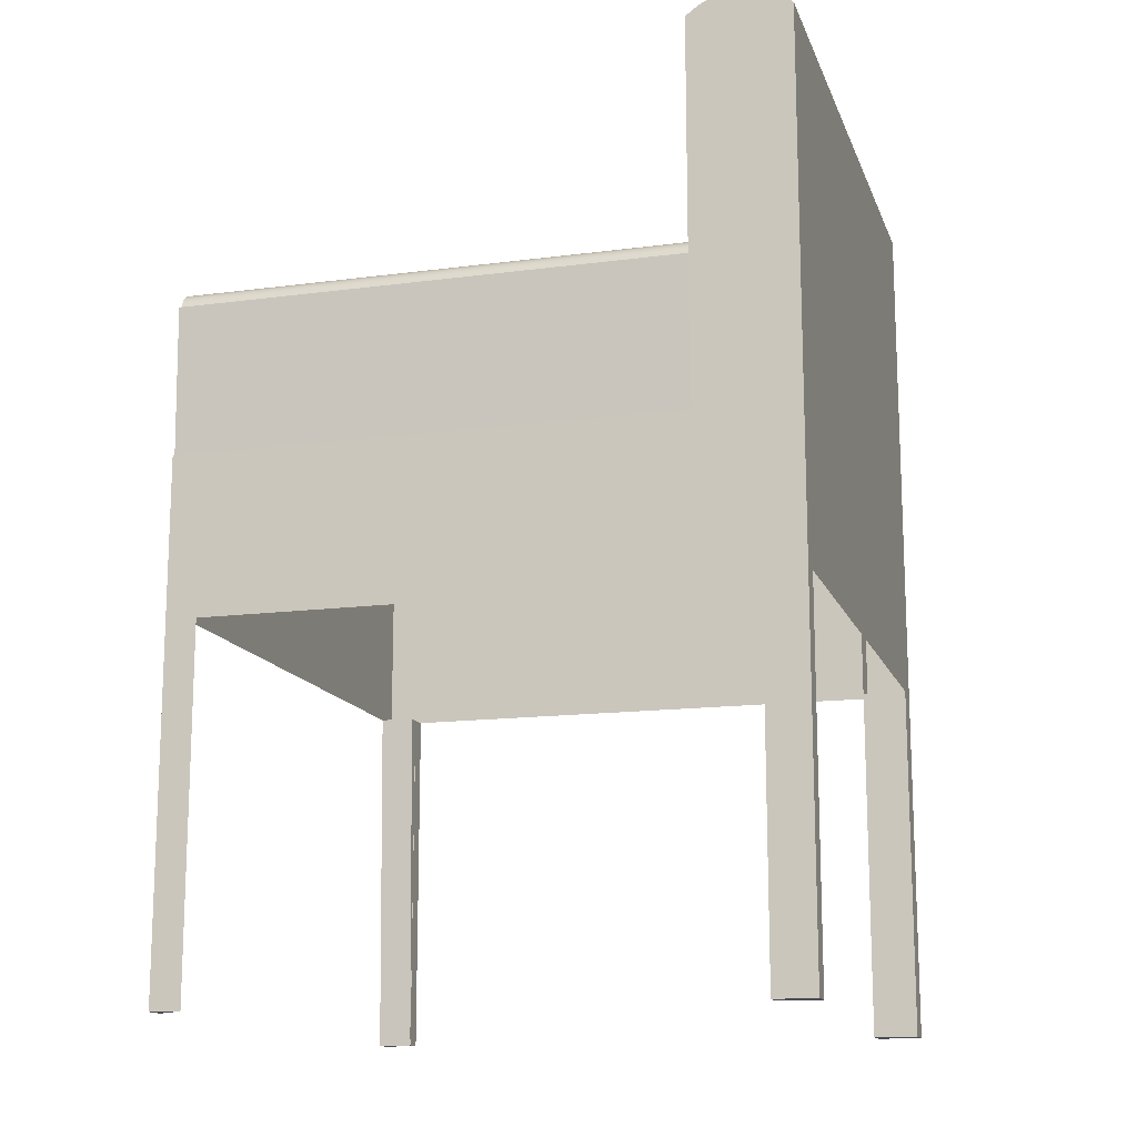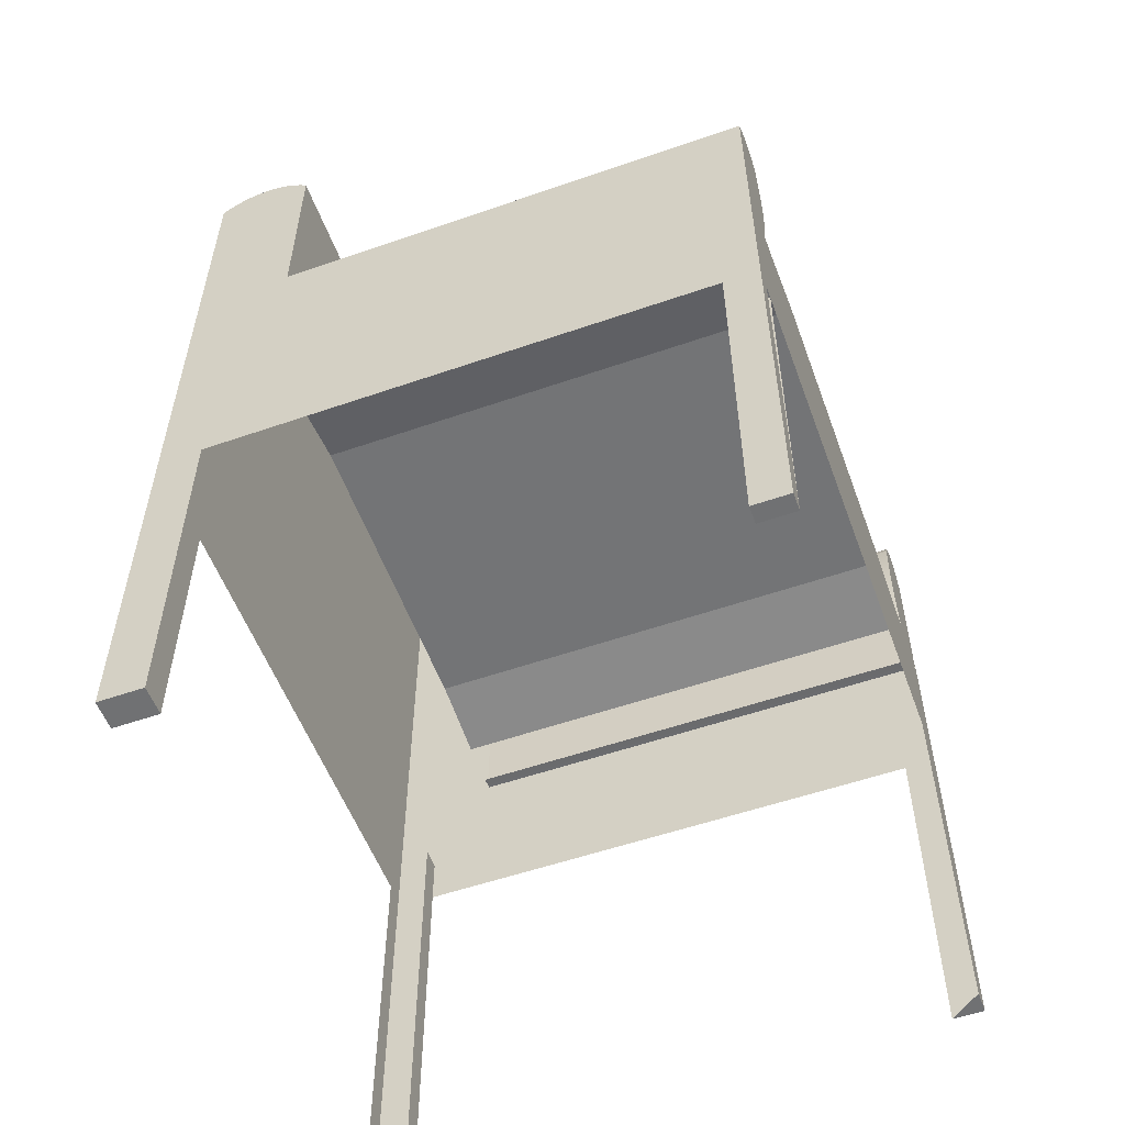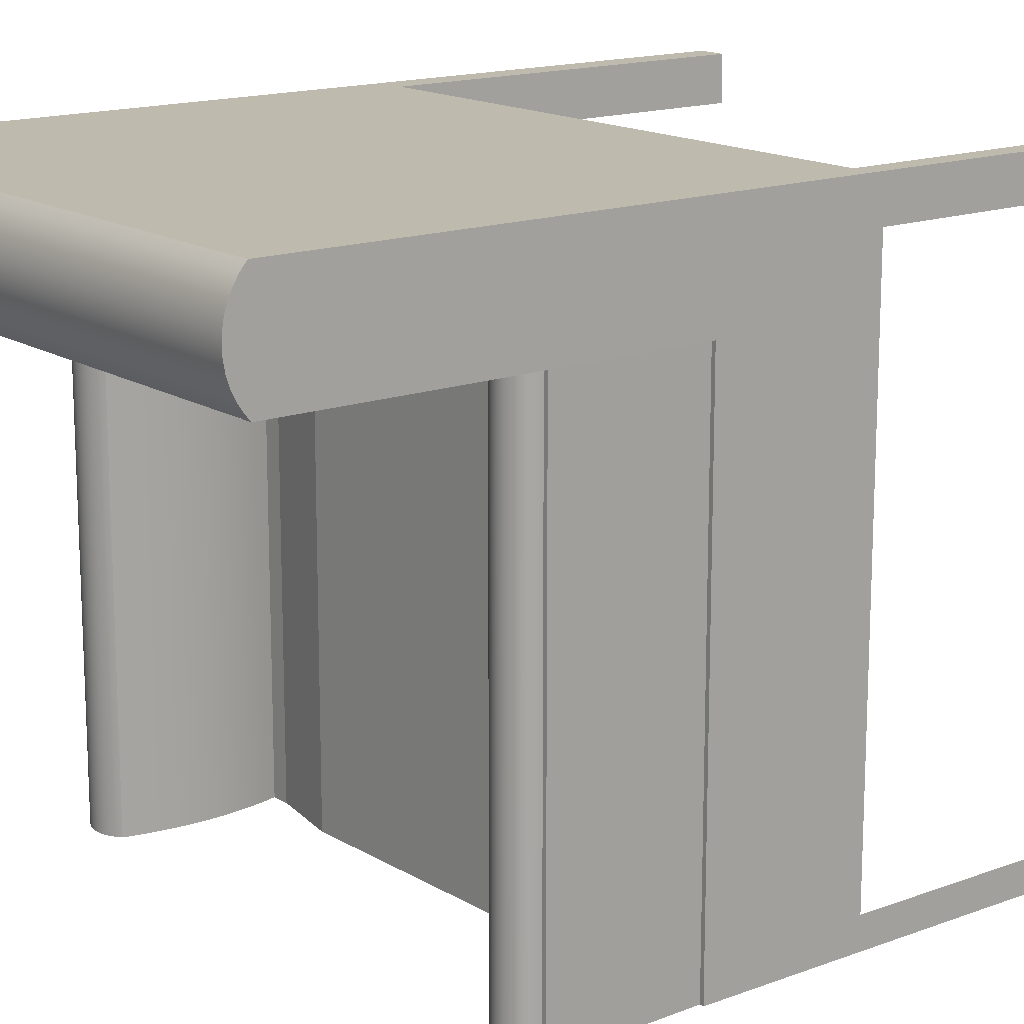
<metadata>
{"format":"obj","ext":"obj","renderer":"f3d","projection":"perspective","resolution":1024,"background":"white","views":[{"elev":-14.4,"azim":-73.9,"up":"+Y"},{"elev":-55.1,"azim":110.1,"up":"+Y"},{"elev":15.6,"azim":-128.0,"up":"+Z"}]}
</metadata>
<code>
v 0.2444 -0.03558 -0.2189
v 0.2477 0.0936 -0.2189
v 0.2477 -0.0366 -0.2189
v 0.2449 0.09601 -0.2189
v 0.2337 -0.1553 -0.2189
v 0.2417 0.09803 -0.2189
v 0.2477 -0.1553 -0.2189
v 0.2411 -0.03461 -0.2189
v 0.2377 -0.03372 -0.2189
v 0.2383 0.09964 -0.2189
v 0.2344 -0.03288 -0.2189
v 0.231 -0.03212 -0.2189
v 0.2348 0.1008 -0.2189
v 0.2243 -0.1553 -0.2189
v 0.2311 0.1015 -0.2189
v 0.2276 -0.03142 -0.2189
v 0.2274 0.1018 -0.2189
v 0.2242 -0.03079 -0.2189
v -0.1994 -0.1553 -0.2189
v -0.233 -0.0366 -0.2189
v -0.233 -0.1552 0.2619
v -0.233 -0.0366 0.2619
v 0.2208 -0.03022 -0.2189
v 0.2236 0.1015 -0.2189
v -0.233 -0.0366 0.1804
v -0.233 -0.1553 -0.2189
v 0.2173 -0.02972 -0.2189
v -0.233 -0.1588 -0.2189
v -0.2297 -0.03669 -0.2189
v -0.233 -0.1633 0.2294
v -0.233 -0.1633 0.2619
v 0.2139 -0.02929 -0.2189
v 0.22 0.1008 -0.2189
v -0.233 -0.1633 -0.1943
v -0.2233 -0.03692 -0.2189
v 0.2105 -0.02893 -0.2189
v 0.2164 0.09964 -0.2189
v -0.2298 0.08199 -0.2189
v -0.233 0.0819 -0.2189
v -0.233 -0.1664 -0.2189
v -0.22 -0.03714 -0.2189
v 0.207 -0.02863 -0.2189
v 0.213 0.09803 -0.2189
v -0.2283 0.08642 -0.2189
v -0.2168 -0.03726 -0.2189
v -0.2225 0.09372 -0.2189
v 0.1925 -0.02883 -0.2189
v 0.2099 0.09601 -0.2189
v -0.2265 -0.0366 -0.2189
v -0.2258 0.0904 -0.2189
v -0.2143 -0.03728 -0.2189
v -0.2185 0.09621 -0.2189
v -0.1878 -0.03401 -0.2189
v 0.1925 -0.02883 0.1804
v 0.207 0.0936 -0.2189
v -0.2006 -0.03642 -0.2189
v -0.2135 -0.03729 -0.2189
v -0.191 -0.03476 -0.2189
v 0.1332 -0.01784 -0.2189
v 0.207 -0.02863 0.1804
v 0.1332 -0.01784 0.1804
v 0.2045 0.0836 -0.2189
v -0.2141 0.09777 -0.2189
v -0.1973 -0.03596 -0.2189
v -0.2038 -0.03678 -0.2189
v -0.2103 -0.03722 -0.2189
v -0.1941 -0.03541 -0.2189
v -0.1891 0.08199 -0.2189
v -0.1234 -0.0233 -0.2189
v 0.2045 -0.01863 -0.2189
v 0.2025 -0.008526 -0.2189
v 0.2025 0.0735 -0.2189
v -0.2095 0.09829 -0.2189
v -0.2004 0.09621 -0.2189
v -0.207 -0.03705 -0.2189
v -0.2048 0.09777 -0.2189
v -0.1931 0.0904 -0.2189
v -0.187 0.07193 -0.2189
v -0.1906 0.08642 -0.2189
v -0.1878 -0.03401 0.1804
v 0.2009 0.001657 -0.2189
v 0.2009 0.06331 -0.2189
v -0.1964 0.09372 -0.2189
v -0.187 -0.03018 -0.2189
v -0.1234 -0.0233 0.1804
v 0.1998 0.0119 -0.2189
v 0.1998 0.05307 -0.2189
v -0.1853 0.06181 -0.2189
v 0.1991 0.02218 -0.2189
v 0.1991 0.04279 -0.2189
v -0.1853 -0.02005 -0.2189
v 0.1988 0.03249 -0.2189
v -0.184 0.05162 -0.2189
v -0.184 -0.00987 -0.2189
v -0.183 0.0414 -0.2189
v -0.183 0.000356 -0.2189
v -0.1825 0.01061 -0.2189
v -0.1825 0.03114 -0.2189
v -0.1823 0.02088 -0.2189
v 0.2477 0.0936 0.2255
v 0.2477 -0.1552 0.2255
v 0.2477 0.0936 0.1804
v 0.2477 -0.1552 -0.1901
v 0.2243 -0.4485 0.2255
v 0.2449 0.09601 0.1804
v 0.2477 0.2684 0.1804
v 0.2417 0.09803 0.1804
v 0.2477 -0.4485 0.2255
v 0.2477 0.09744 0.2255
v 0.2477 -0.1588 -0.2189
v 0.2477 -0.4485 -0.1901
v 0.2337 -0.4485 -0.2189
v 0.2337 -0.1553 -0.1903
v 0.2383 0.09964 0.1804
v 0.2243 -0.4485 0.2619
v 0.2243 0.09744 0.2255
v 0.2477 -0.1553 -0.1901
v 0.2477 -0.4485 -0.2189
v 0.2337 -0.4485 -0.1903
v 0.2337 -0.1553 -0.1901
v -0.233 0.2684 0.1804
v 0.2477 -0.4485 0.2619
v 0.2243 -0.1552 0.2619
v 0.2243 -0.1552 0.2255
v 0.2243 0.09744 0.2619
v 0.2337 -0.4485 -0.1901
v 0.2243 -0.1553 -0.1903
v 0.2348 0.1008 0.1804
v 0.2311 0.1015 0.1804
v -0.233 0.2732 0.1861
v -0.233 0.2732 0.2561
v 0.2274 0.1018 0.1804
v -0.233 0.2684 0.2619
v -0.233 0.2773 0.2498
v -0.233 0.2773 0.1924
v 0.2236 0.1015 0.1804
v -0.233 0.0819 0.1804
v -0.233 0.2805 0.2431
v 0.22 0.1008 0.1804
v -0.2298 0.08199 0.1804
v -0.233 -0.4485 0.2619
v -0.2158 -0.4485 0.2619
v -0.233 -0.4485 0.2294
v -0.233 0.2805 0.1992
v 0.2164 0.09964 0.1804
v -0.2297 -0.03669 0.1804
v -0.2283 0.08642 0.1804
v -0.2158 -0.4485 0.2487
v -0.233 0.2828 0.236
v 0.213 0.09803 0.1804
v -0.2258 0.0904 0.1804
v -0.2158 -0.4485 0.2294
v -0.2158 -0.1226 0.2487
v -0.233 0.2828 0.2063
v 0.2099 0.09601 0.1804
v -0.2265 -0.0366 0.1804
v -0.2225 0.09372 0.1804
v -0.233 -0.3059 0.2294
v -0.233 -0.1226 0.2294
v -0.2158 -0.1226 0.2294
v -0.233 0.2843 0.2286
v 0.207 0.0936 0.1804
v -0.2233 -0.03692 0.1804
v -0.2185 0.09621 0.1804
v -0.233 0.2843 0.2137
v 0.2045 0.0836 0.1804
v -0.2141 0.09777 0.1804
v -0.233 -0.4485 -0.2189
v -0.233 -0.4485 -0.1943
v -0.2143 -0.4485 -0.2189
v -0.233 0.2847 0.2211
v 0.2025 0.0735 0.1804
v -0.2095 0.09829 0.1804
v 0.2009 0.06331 0.1804
v -0.2048 0.09777 0.1804
v 0.2045 -0.01863 0.1804
v 0.1998 0.05307 0.1804
v -0.2004 0.09621 0.1804
v 0.2025 -0.008526 0.1804
v 0.1988 0.03249 0.1804
v 0.1991 0.04279 0.1804
v -0.1964 0.09372 0.1804
v -0.187 0.07193 0.1804
v 0.2009 0.001657 0.1804
v 0.1991 0.02218 0.1804
v -0.1891 0.08199 0.1804
v -0.1931 0.0904 0.1804
v -0.1853 0.06181 0.1804
v -0.187 -0.03018 0.1804
v 0.1998 0.0119 0.1804
v -0.1906 0.08642 0.1804
v -0.1853 -0.02005 0.1804
v -0.184 0.05162 0.1804
v -0.184 -0.00987 0.1804
v -0.183 0.0414 0.1804
v -0.183 0.000356 0.1804
v -0.1825 0.03114 0.1804
v -0.1825 0.01061 0.1804
v -0.1823 0.02088 0.1804
v 0.2477 -0.1552 0.2619
v 0.2477 0.0936 0.2619
v 0.2477 0.2684 0.2619
v 0.2477 0.2732 0.1861
v 0.2477 0.2732 0.2561
v 0.2477 0.2773 0.1924
v 0.2477 0.2773 0.2498
v 0.2477 0.2805 0.1992
v 0.2477 0.2805 0.2431
v 0.2477 0.2828 0.236
v 0.2477 0.2828 0.2063
v 0.2477 0.2843 0.2286
v 0.2477 0.2843 0.2137
v 0.2477 0.2847 0.2211
v -0.2158 -0.1552 0.2619
v -0.233 -0.3059 0.2619
v -0.2143 -0.4485 -0.1943
v -0.2143 -0.03401 -0.1943
v -0.233 -0.03401 -0.1943
v -0.2143 -0.03401 -0.2189
g mesh1_mesh1-geometry
f 1 2 3
f 2 1 4
f 3 5 1
f 4 1 6
f 5 3 7
f 1 5 8
f 6 1 8
f 8 5 9
f 6 8 10
f 9 5 11
f 10 8 9
f 11 5 12
f 13 9 11
f 10 9 13
f 12 5 14
f 15 11 12
f 13 11 15
f 12 14 16
f 15 12 17
f 16 14 18
f 17 12 16
f 18 14 19
f 17 16 18
f 20 21 22
f 18 19 23
f 17 18 24
f 20 22 25
f 26 21 20
f 23 19 27
f 24 18 23
f 28 21 26
f 29 26 20
f 21 30 31
f 27 19 32
f 33 23 27
f 24 23 33
f 34 21 28
f 35 26 29
f 30 21 34
f 32 19 36
f 37 27 32
f 33 27 37
f 38 29 39
f 28 40 34
f 41 26 35
f 36 19 42
f 43 32 36
f 37 32 43
f 44 29 38
f 45 26 41
f 46 41 35
f 42 19 47
f 48 36 42
f 43 36 48
f 44 49 29
f 50 49 44
f 51 26 45
f 52 45 41
f 52 41 46
f 46 35 50
f 47 19 53
f 54 42 47
f 48 42 55
f 50 35 49
f 56 19 26
f 57 26 51
f 52 51 45
f 53 19 58
f 53 59 47
f 42 54 60
f 47 61 54
f 55 42 62
f 63 51 52
f 64 19 56
f 56 26 65
f 66 26 57
f 63 57 51
f 58 19 67
f 68 53 58
f 59 53 69
f 61 47 59
f 62 42 70
f 62 71 72
f 73 66 63
f 67 19 64
f 74 64 56
f 65 26 75
f 76 56 65
f 75 26 66
f 63 66 57
f 77 58 67
f 78 53 68
f 68 58 79
f 80 69 53
f 62 70 71
f 72 71 81
f 72 81 82
f 76 75 73
f 73 75 66
f 83 67 64
f 83 64 74
f 74 56 76
f 76 65 75
f 79 58 77
f 77 67 83
f 78 84 53
f 69 80 85
f 82 81 86
f 82 86 87
f 88 84 78
f 87 86 89
f 87 89 90
f 88 91 84
f 90 89 92
f 93 91 88
f 93 94 91
f 95 94 93
f 95 96 94
f 95 97 96
f 98 97 95
f 97 98 99
g mesh1_mesh1-geometry
f 3 2 1
f 4 1 2
f 100 3 2
f 6 1 4
f 101 3 100
f 100 2 102
f 8 1 6
f 103 3 101
f 100 104 101
f 103 7 3
f 10 8 6
f 105 106 102
f 106 105 107
f 108 101 104
f 109 104 100
f 7 103 110
f 5 111 112
f 112 111 5
f 5 113 112
f 9 8 10
f 106 107 114
f 104 115 108
f 116 104 109
f 111 5 117
f 117 5 111
f 112 111 118
f 112 119 111
f 119 112 113
f 120 5 113
f 113 5 120
f 113 14 5
f 5 14 113
f 11 9 13
f 13 9 10
f 106 114 121
f 115 122 108
f 115 104 123
f 124 104 116
f 116 125 109
f 109 125 116
f 5 120 117
f 117 120 5
f 117 111 120
f 126 111 119
f 113 120 119
f 127 113 119
f 14 113 127
f 127 113 14
f 12 11 15
f 15 11 13
f 121 114 128
f 124 123 104
f 126 120 111
f 126 119 120
f 17 12 15
f 121 128 129
f 130 131 121
f 16 12 17
f 121 129 132
f 131 133 121
f 134 131 130
f 135 134 130
f 18 16 17
f 121 132 136
f 121 133 137
f 22 25 133
f 22 21 20
f 138 134 135
f 24 18 17
f 121 136 139
f 137 133 25
f 121 140 137
f 25 22 20
f 20 21 26
f 141 142 143
f 144 138 135
f 23 18 24
f 121 139 145
f 137 146 25
f 121 147 140
f 140 137 38
f 20 29 25
f 26 21 28
f 31 30 21
f 148 143 142
f 149 138 144
f 27 23 33
f 33 23 24
f 121 145 150
f 137 29 146
f 146 25 29
f 121 151 147
f 39 38 137
f 28 21 34
f 34 21 30
f 143 148 152
f 153 143 148
f 148 143 153
f 154 149 144
f 32 27 37
f 37 27 33
f 121 150 155
f 29 137 39
f 29 35 146
f 146 156 29
f 121 157 151
f 39 29 38
f 34 40 28
f 30 158 159
f 158 153 30
f 30 153 158
f 152 148 160
f 152 160 143
f 143 153 158
f 158 153 143
f 153 160 148
f 158 143 159
f 161 149 154
f 36 32 43
f 43 32 37
f 121 155 162
f 163 146 35
f 49 29 156
f 146 156 163
f 121 164 157
f 38 29 44
f 35 41 46
f 30 153 159
f 159 153 30
f 159 143 160
f 159 153 160
f 160 153 159
f 165 161 154
f 42 36 48
f 48 36 43
f 121 162 166
f 35 49 163
f 29 49 44
f 156 163 49
f 121 167 164
f 44 49 50
f 168 169 170
f 41 45 52
f 46 41 52
f 50 35 46
f 171 161 165
f 55 42 48
f 166 62 162
f 121 166 172
f 49 35 50
f 121 173 167
f 45 51 52
f 47 59 53
f 62 42 55
f 55 162 62
f 62 166 72
f 172 72 166
f 121 172 174
f 121 175 173
f 52 51 63
f 51 57 63
f 58 53 68
f 69 53 59
f 54 176 60
f 60 42 176
f 121 54 61
f 70 42 62
f 72 71 62
f 72 172 82
f 174 82 172
f 121 174 177
f 121 178 175
f 63 66 73
f 56 64 74
f 65 56 76
f 57 66 63
f 67 58 77
f 68 53 78
f 79 58 68
f 69 61 59
f 176 54 179
f 70 176 42
f 121 180 54
f 121 61 85
f 71 70 62
f 81 71 72
f 82 81 72
f 82 174 87
f 177 87 174
f 121 177 181
f 121 182 178
f 73 75 76
f 66 75 73
f 64 67 83
f 74 64 83
f 76 56 74
f 75 65 76
f 77 58 79
f 83 67 77
f 53 84 78
f 78 183 68
f 53 80 84
f 61 69 85
f 179 54 184
f 176 70 179
f 121 181 180
f 185 54 180
f 121 85 186
f 71 179 70
f 81 184 71
f 86 81 82
f 87 86 82
f 87 177 90
f 181 90 177
f 121 187 182
f 78 84 88
f 186 68 183
f 183 78 188
f 189 85 80
f 189 84 80
f 184 54 190
f 179 71 184
f 180 92 181
f 190 54 185
f 185 89 180
f 186 85 183
f 121 186 191
f 184 81 190
f 86 190 81
f 89 86 87
f 90 89 87
f 90 181 92
f 121 191 187
f 84 91 88
f 88 188 78
f 183 85 188
f 192 85 189
f 84 189 91
f 92 180 89
f 190 86 185
f 89 185 86
f 92 89 90
f 88 91 93
f 188 88 193
f 188 85 193
f 194 85 192
f 192 91 189
f 91 94 93
f 93 193 88
f 193 85 195
f 196 85 194
f 194 94 192
f 91 192 94
f 93 94 95
f 193 93 195
f 195 85 197
f 198 85 196
f 196 96 194
f 94 194 96
f 94 96 95
f 95 195 93
f 197 85 199
f 195 95 197
f 85 198 199
f 198 97 196
f 96 196 97
f 96 97 95
f 197 98 199
f 98 197 95
f 199 99 198
f 97 198 99
f 95 97 98
f 99 199 98
f 99 98 97
g mesh1_mesh1-geometry
f 2 3 100
f 1 5 3
f 4 2 105
f 100 3 101
f 102 2 100
f 7 3 5
f 8 5 1
f 6 4 107
f 102 105 2
f 105 107 4
f 101 3 103
f 101 200 100
f 102 100 106
f 3 7 103
f 5 112 7
f 9 5 8
f 107 114 6
f 102 106 105
f 107 105 106
f 201 100 200
f 200 101 122
f 201 106 100
f 110 103 7
f 7 112 110
f 11 5 9
f 10 6 114
f 114 107 106
f 108 122 101
f 108 115 104
f 202 106 201
f 103 110 117
f 118 110 112
f 118 111 112
f 111 119 112
f 12 5 11
f 114 128 10
f 121 114 106
f 108 122 115
f 203 106 202
f 117 110 111
f 118 111 110
f 119 111 126
f 119 120 113
f 14 5 12
f 13 10 128
f 128 114 121
f 121 106 130
f 202 133 204
f 203 130 106
f 204 203 202
f 120 119 126
f 16 14 12
f 15 13 129
f 128 129 13
f 129 128 121
f 131 204 133
f 130 203 135
f 205 203 204
f 18 14 16
f 17 15 132
f 129 132 15
f 132 129 121
f 204 131 206
f 205 135 203
f 206 205 204
f 19 14 18
f 132 136 17
f 136 132 121
f 134 206 131
f 135 205 144
f 207 205 206
f 23 19 18
f 24 17 136
f 139 136 121
f 137 140 121
f 206 134 208
f 143 142 141
f 207 144 205
f 138 208 134
f 208 207 206
f 27 19 23
f 136 139 24
f 145 139 121
f 25 146 137
f 140 147 121
f 20 26 29
f 142 143 148
f 144 207 154
f 208 138 209
f 210 207 208
f 32 19 27
f 33 24 139
f 139 145 33
f 150 145 121
f 146 29 137
f 147 151 121
f 140 38 147
f 29 26 35
f 152 148 143
f 210 154 207
f 149 209 138
f 209 210 208
f 36 19 32
f 37 33 145
f 145 150 37
f 155 150 121
f 39 137 29
f 151 157 121
f 147 44 151
f 44 147 38
f 35 26 41
f 154 210 165
f 209 149 211
f 212 210 209
f 42 19 36
f 43 37 150
f 150 155 43
f 162 155 121
f 163 156 146
f 157 164 121
f 151 50 157
f 50 151 44
f 41 26 45
f 212 165 210
f 161 211 149
f 211 212 209
f 47 19 42
f 48 43 155
f 155 162 48
f 166 162 121
f 164 167 121
f 164 157 52
f 46 157 50
f 170 169 168
f 45 26 51
f 165 212 171
f 211 161 213
f 213 212 211
f 53 19 47
f 47 42 54
f 55 48 162
f 172 166 121
f 167 173 121
f 167 164 63
f 46 52 157
f 52 63 164
f 26 19 56
f 51 26 57
f 213 171 212
f 171 213 161
f 58 19 53
f 60 54 42
f 54 61 47
f 174 172 121
f 173 175 121
f 173 167 73
f 63 73 167
f 56 19 64
f 65 26 56
f 57 26 66
f 67 19 58
f 59 47 61
f 60 176 54
f 61 54 121
f 177 174 121
f 175 178 121
f 175 173 76
f 73 76 173
f 64 19 67
f 75 26 65
f 66 26 75
f 53 69 80
f 59 61 69
f 179 54 176
f 54 180 121
f 85 61 121
f 181 177 121
f 178 182 121
f 178 175 74
f 76 74 175
f 68 186 79
f 85 80 69
f 85 69 61
f 184 54 179
f 180 181 121
f 180 54 185
f 186 85 121
f 182 187 121
f 182 178 83
f 74 83 178
f 79 191 77
f 77 187 83
f 191 79 186
f 80 85 189
f 190 54 184
f 185 54 190
f 183 85 186
f 191 186 121
f 187 191 121
f 182 83 187
f 187 77 191
f 188 85 183
f 189 85 192
f 193 85 188
f 192 85 194
f 195 85 193
f 194 85 196
f 197 85 195
f 196 85 198
f 199 85 197
f 199 198 85
g mesh1_mesh1-geometry
f 105 2 4
f 107 4 6
f 2 105 102
f 4 107 105
f 6 114 107
f 114 6 10
f 201 133 200
f 10 128 114
f 133 201 202
f 200 133 123
f 128 10 13
f 123 133 214
f 129 13 15
f 13 129 128
f 214 133 21
f 132 15 17
f 15 132 129
f 21 133 22
f 17 136 132
f 136 17 24
f 24 139 136
f 139 24 33
f 33 145 139
f 147 38 140
f 145 33 37
f 37 150 145
f 151 44 147
f 38 147 44
f 150 37 43
f 43 155 150
f 157 50 151
f 44 151 50
f 155 43 48
f 48 162 155
f 52 157 164
f 50 157 46
f 162 48 55
f 162 62 166
f 63 164 167
f 157 52 46
f 164 63 52
f 62 162 55
f 72 166 62
f 166 72 172
f 73 167 173
f 167 73 63
f 176 42 60
f 82 172 72
f 172 82 174
f 76 173 175
f 173 76 73
f 42 176 70
f 87 174 82
f 174 87 177
f 74 175 178
f 175 74 76
f 68 183 78
f 79 186 68
f 84 80 53
f 179 70 176
f 70 179 71
f 71 184 81
f 90 177 87
f 177 90 181
f 83 178 182
f 178 83 74
f 77 191 79
f 83 187 77
f 183 68 186
f 188 78 183
f 186 79 191
f 80 84 189
f 184 71 179
f 181 92 180
f 180 89 185
f 190 81 184
f 81 190 86
f 92 181 90
f 187 83 182
f 191 77 187
f 78 188 88
f 91 189 84
f 89 180 92
f 185 86 190
f 86 185 89
f 193 88 188
f 189 91 192
f 88 193 93
f 192 94 194
f 94 192 91
f 195 93 193
f 194 96 196
f 96 194 94
f 93 195 95
f 197 95 195
f 196 97 198
f 97 196 96
f 199 98 197
f 95 197 98
f 198 99 199
f 99 198 97
f 98 199 99
g mesh1_mesh1-geometry
f 101 104 100
f 7 112 5
f 104 101 108
f 100 104 109
f 122 101 200
f 110 112 7
f 112 113 5
f 101 122 108
f 109 104 116
f 123 122 200
f 117 110 103
f 112 110 118
f 113 112 119
f 123 104 115
f 116 104 124
f 122 123 115
f 111 110 117
f 110 111 118
f 120 111 117
f 14 119 112
f 112 119 14
f 119 113 127
f 104 123 124
f 111 120 126
f 119 14 127
f 127 14 119
f 21 142 214
f 142 21 141
f 141 21 31
f 141 31 215
f 215 143 141
f 141 143 215
f 26 40 28
f 28 40 26
f 158 31 30
f 30 31 158
f 31 158 215
f 215 158 31
f 143 215 158
f 158 215 143
f 26 168 40
f 40 168 26
f 159 158 30
f 160 148 152
f 143 160 152
f 148 160 153
f 159 143 158
f 168 34 40
f 40 34 168
f 26 170 168
f 168 170 26
f 160 143 159
f 34 168 169
f 169 168 34
f 170 26 19
f 19 26 170
g mesh1_mesh1-geometry
f 100 200 101
f 106 100 102
f 200 100 201
f 100 106 201
f 201 106 202
f 202 106 203
f 130 106 121
f 204 133 202
f 106 130 203
f 202 203 204
f 121 131 130
f 133 204 131
f 135 203 130
f 204 203 205
f 121 133 131
f 130 131 134
f 206 131 204
f 203 135 205
f 130 134 135
f 204 205 206
f 137 133 121
f 131 206 134
f 133 25 22
f 144 205 135
f 135 134 138
f 206 205 207
f 25 133 137
f 208 134 206
f 205 144 207
f 135 138 144
f 134 208 138
f 206 207 208
f 154 207 144
f 144 138 149
f 209 138 208
f 208 207 210
f 207 154 210
f 144 149 154
f 138 209 149
f 208 210 209
f 165 210 154
f 154 149 161
f 211 149 209
f 209 210 212
f 210 165 212
f 154 161 165
f 149 211 161
f 209 212 211
f 171 212 165
f 165 161 171
f 213 161 211
f 211 212 213
f 212 171 213
f 161 213 171
g mesh1_mesh1-geometry
f 200 133 201
f 200 122 123
f 202 201 133
f 123 133 200
f 115 123 122
f 214 133 123
f 21 133 214
f 22 133 21
f 214 142 21
f 141 21 142
f 31 21 141
f 215 31 141
g mesh1_mesh1-geometry
f 38 137 140
f 137 38 39
f 29 156 146
f 156 29 49
g mesh1_mesh1-geometry
f 25 29 20
f 29 25 146
f 146 35 29
f 35 146 163
f 163 49 35
f 49 163 156
g mesh2_mesh2-geometry
l 120 117
l 113 120
l 117 5
l 5 113
g mesh3_mesh3-geometry
l 170 216
l 216 169
l 216 217
l 217 218
l 219 217
l 51 219
g mesh4_mesh4-geometry
l 160 159
l 153 160
l 153 159
g mesh5_mesh5-geometry
l 116 109

</code>
